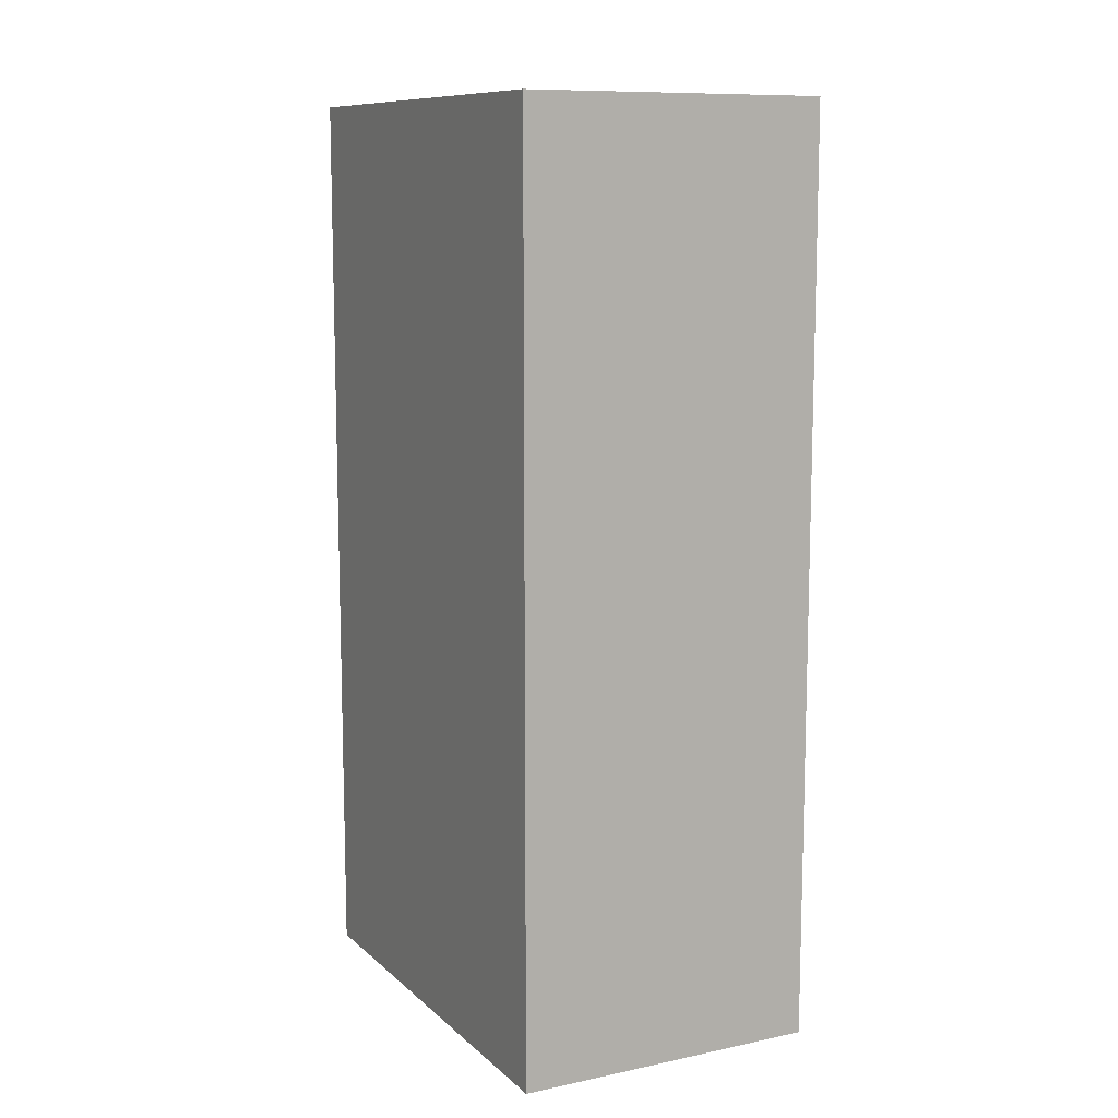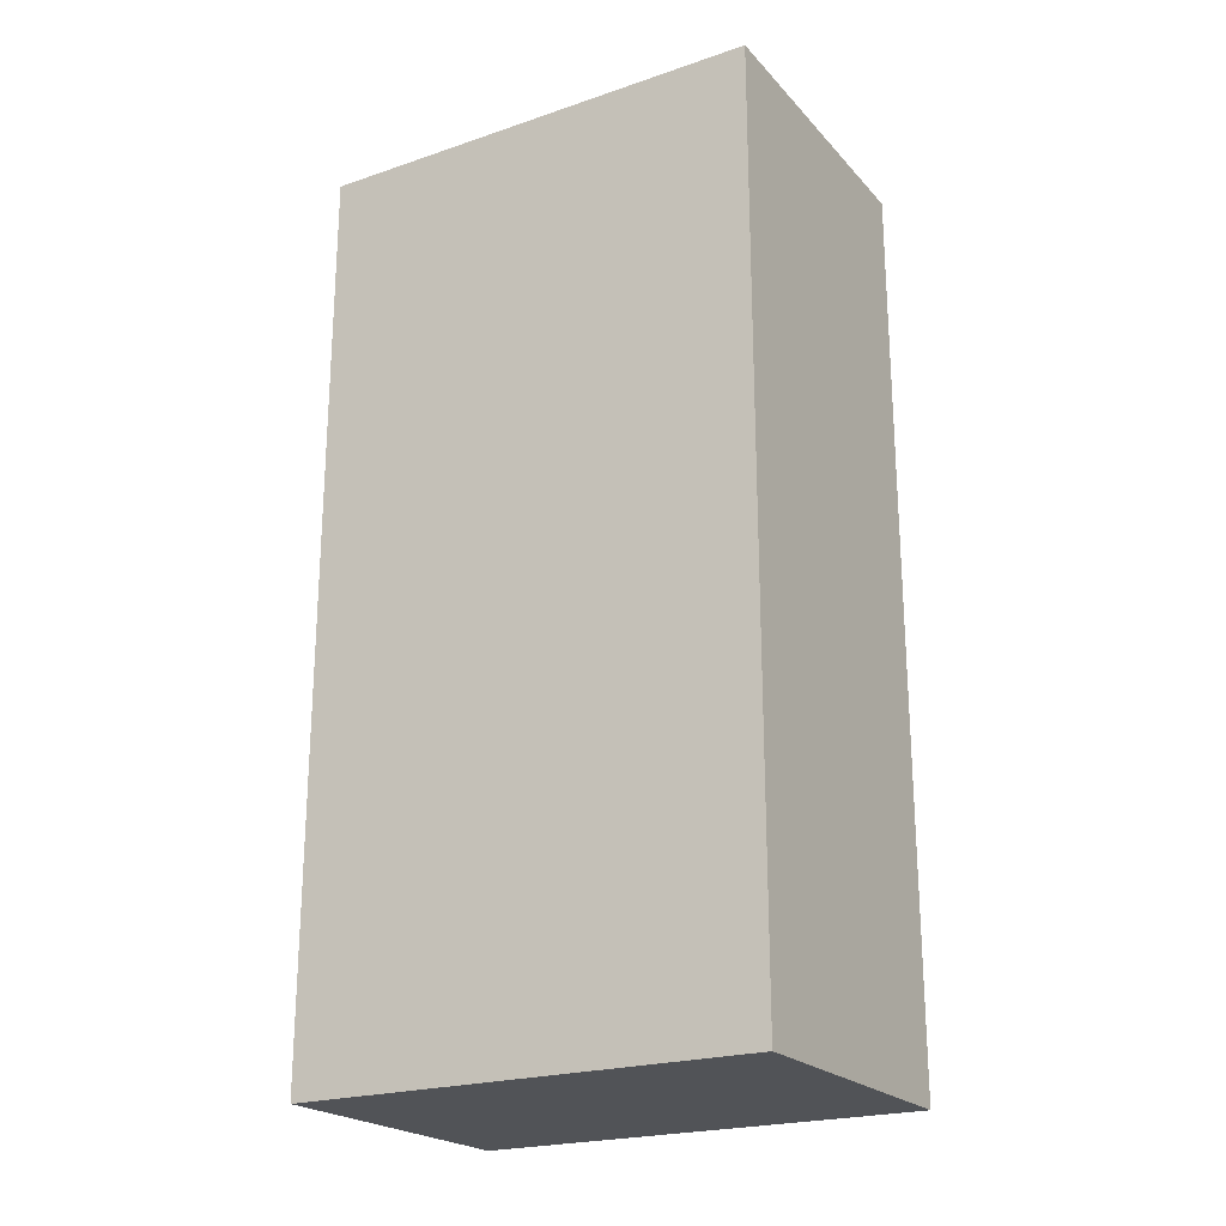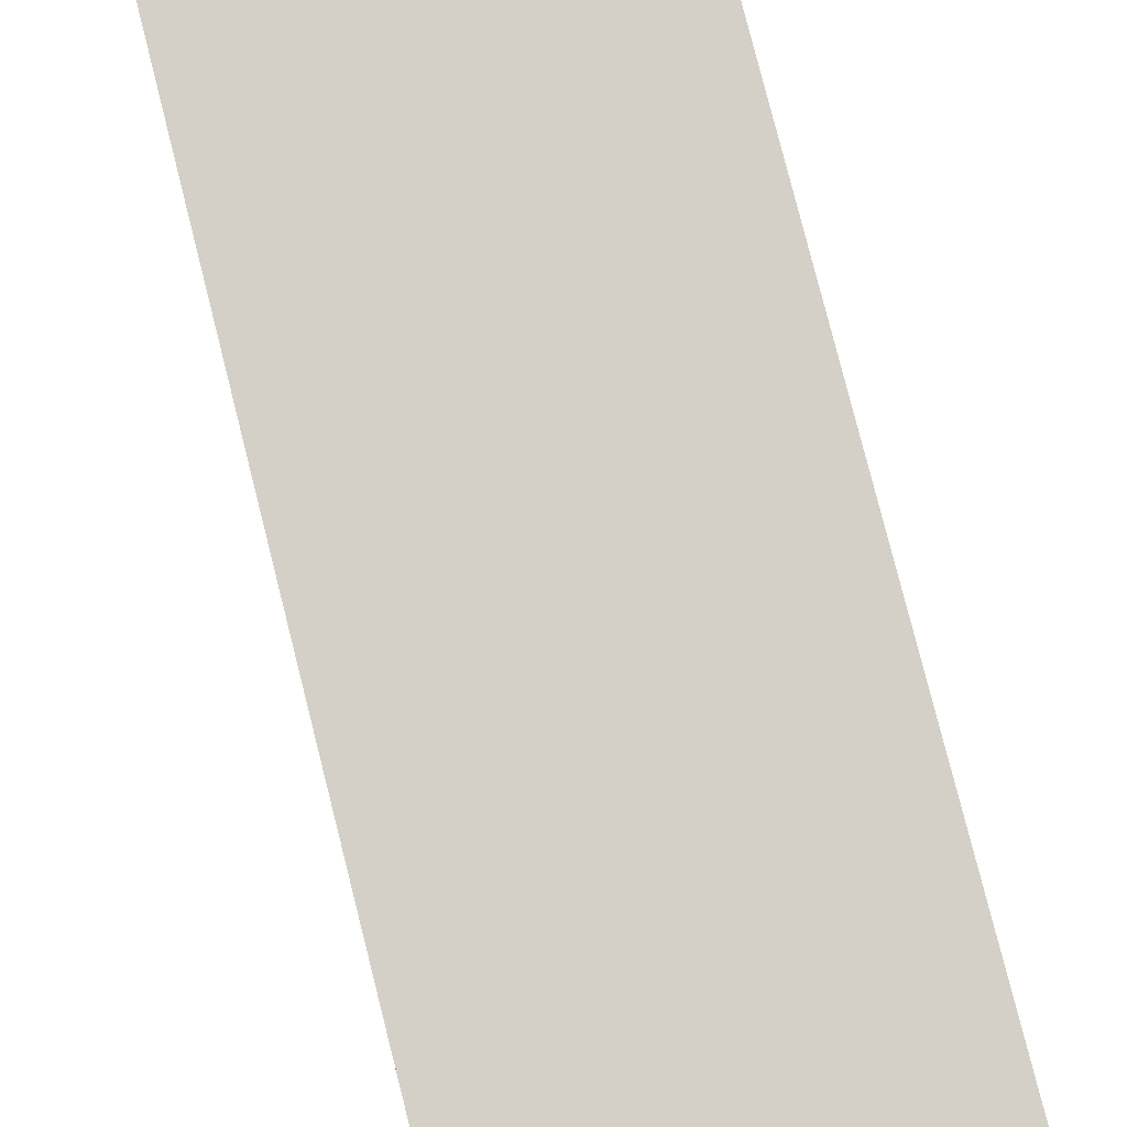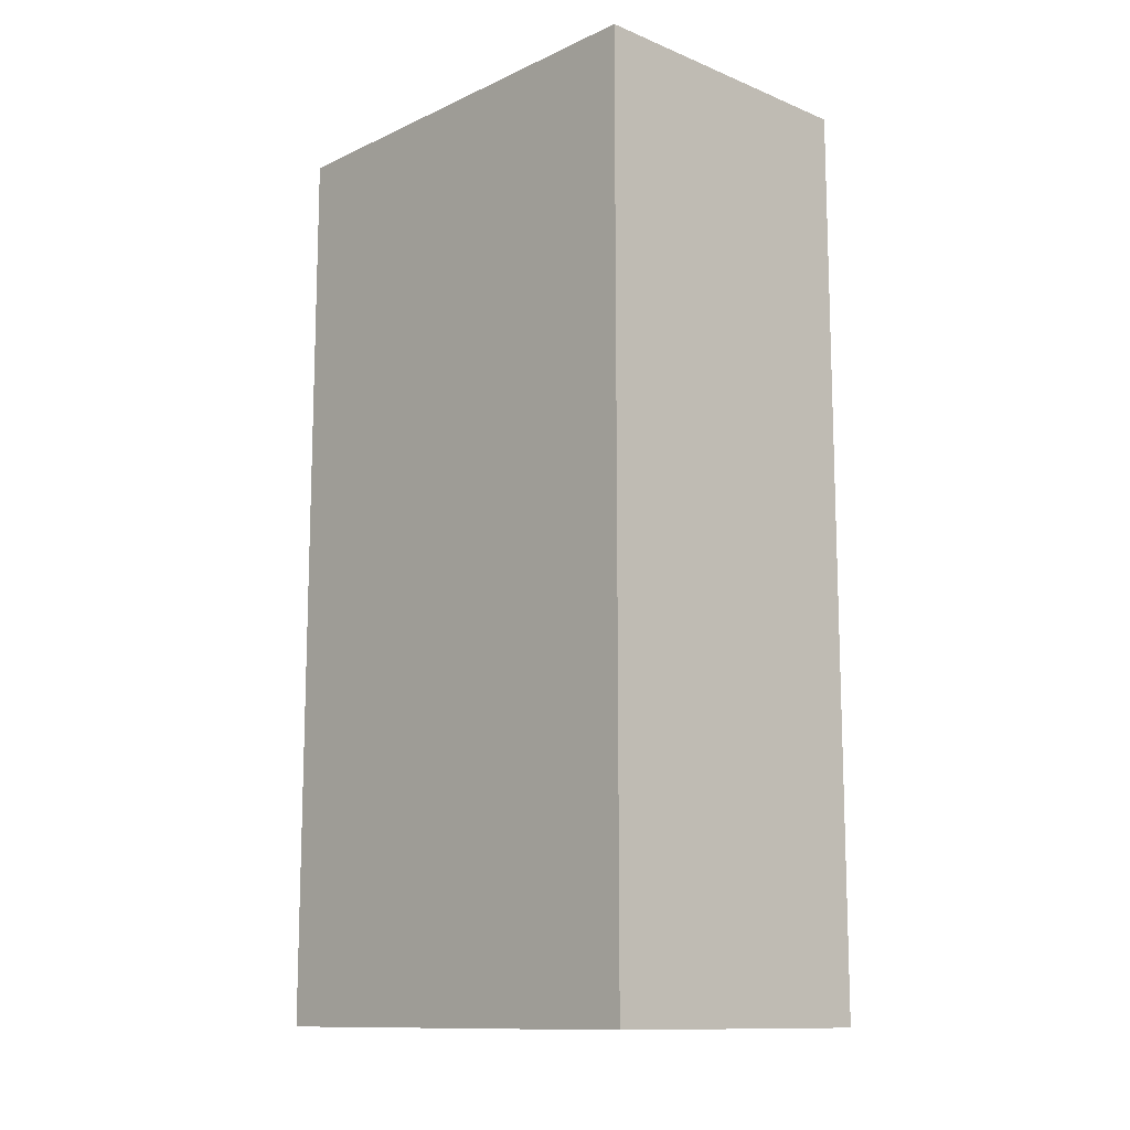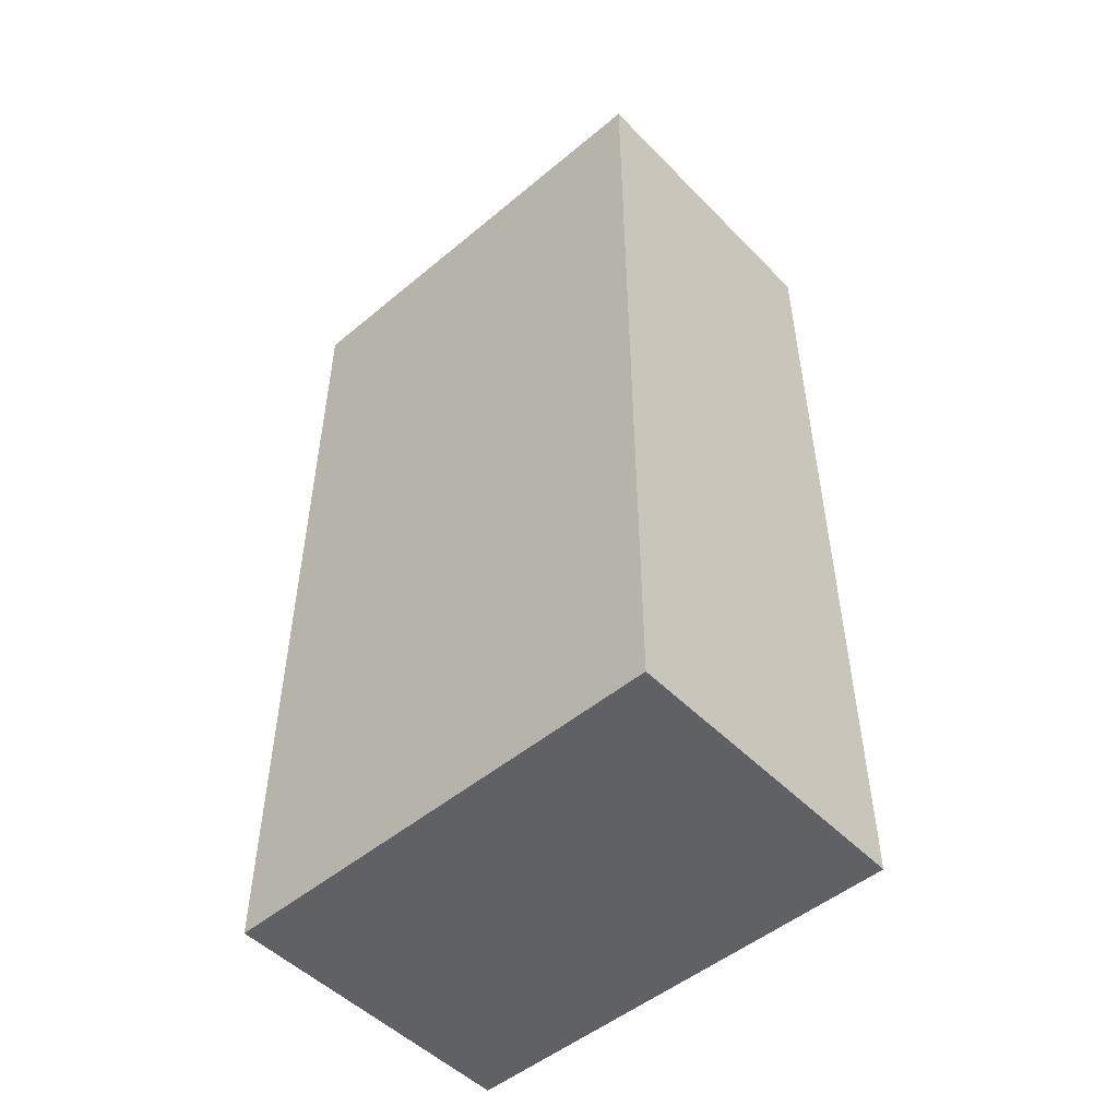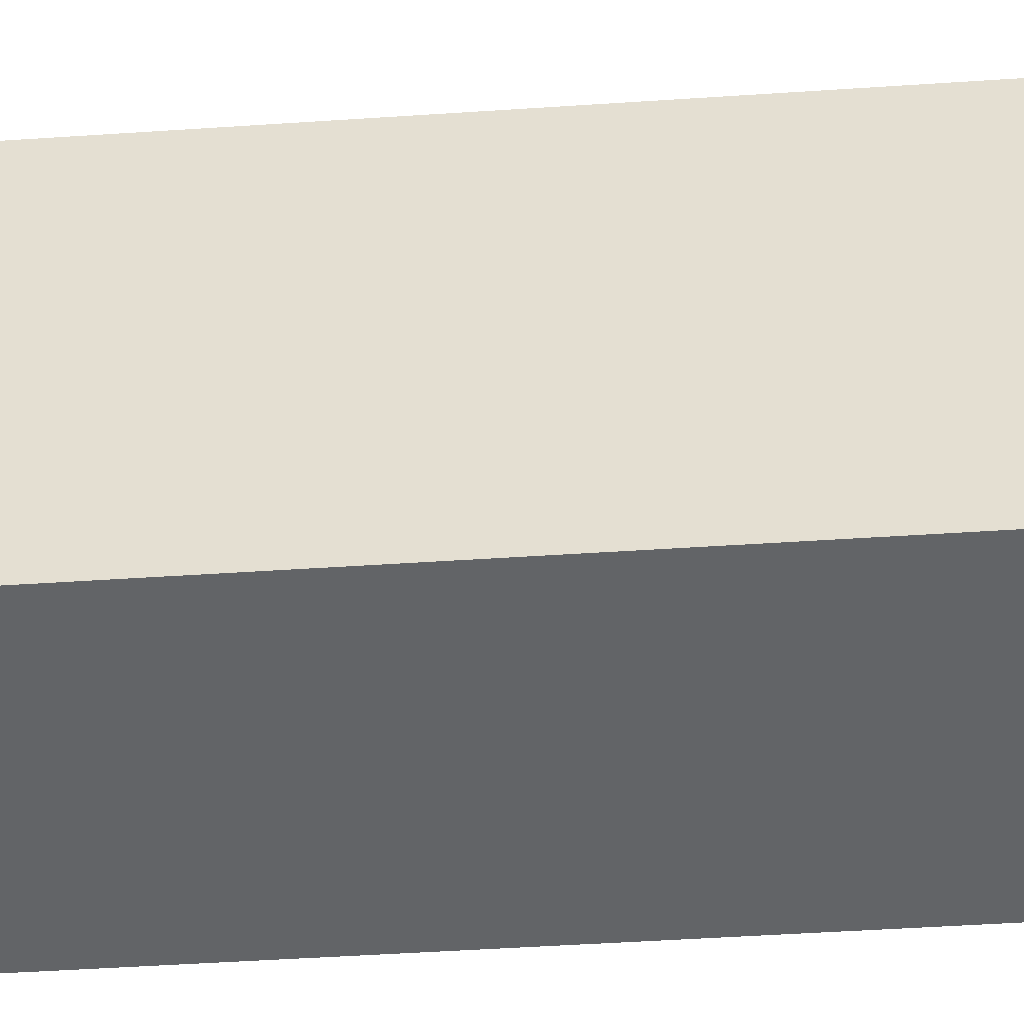
<metadata>
{"format":"obj","ext":"obj","renderer":"f3d","projection":"perspective","resolution":1024,"background":"white","views":[{"elev":10.5,"azim":-27.3,"up":"+Z"},{"elev":-22.2,"azim":-59.6,"up":"+Z"},{"elev":79.9,"azim":-14.2,"up":"+Y"},{"elev":-12.3,"azim":-43.3,"up":"+Z"},{"elev":-50.4,"azim":132.3,"up":"+Z"},{"elev":-51.1,"azim":94.1,"up":"+Y"}]}
</metadata>
<code>
v  45 0 -530
v  45 0 -590
v  65 0 -590
v  65 0 -530
v  45 30 -530
v  65 30 -530
v  65 30 -590
v  45 30 -590
o Box140
g Box140
f 1 2 3
f 3 4 1
f 5 6 7
f 7 8 5
f 1 4 6
f 6 5 1
f 4 3 7
f 7 6 4
f 3 2 8
f 8 7 3
f 2 1 5
f 5 8 2

</code>
